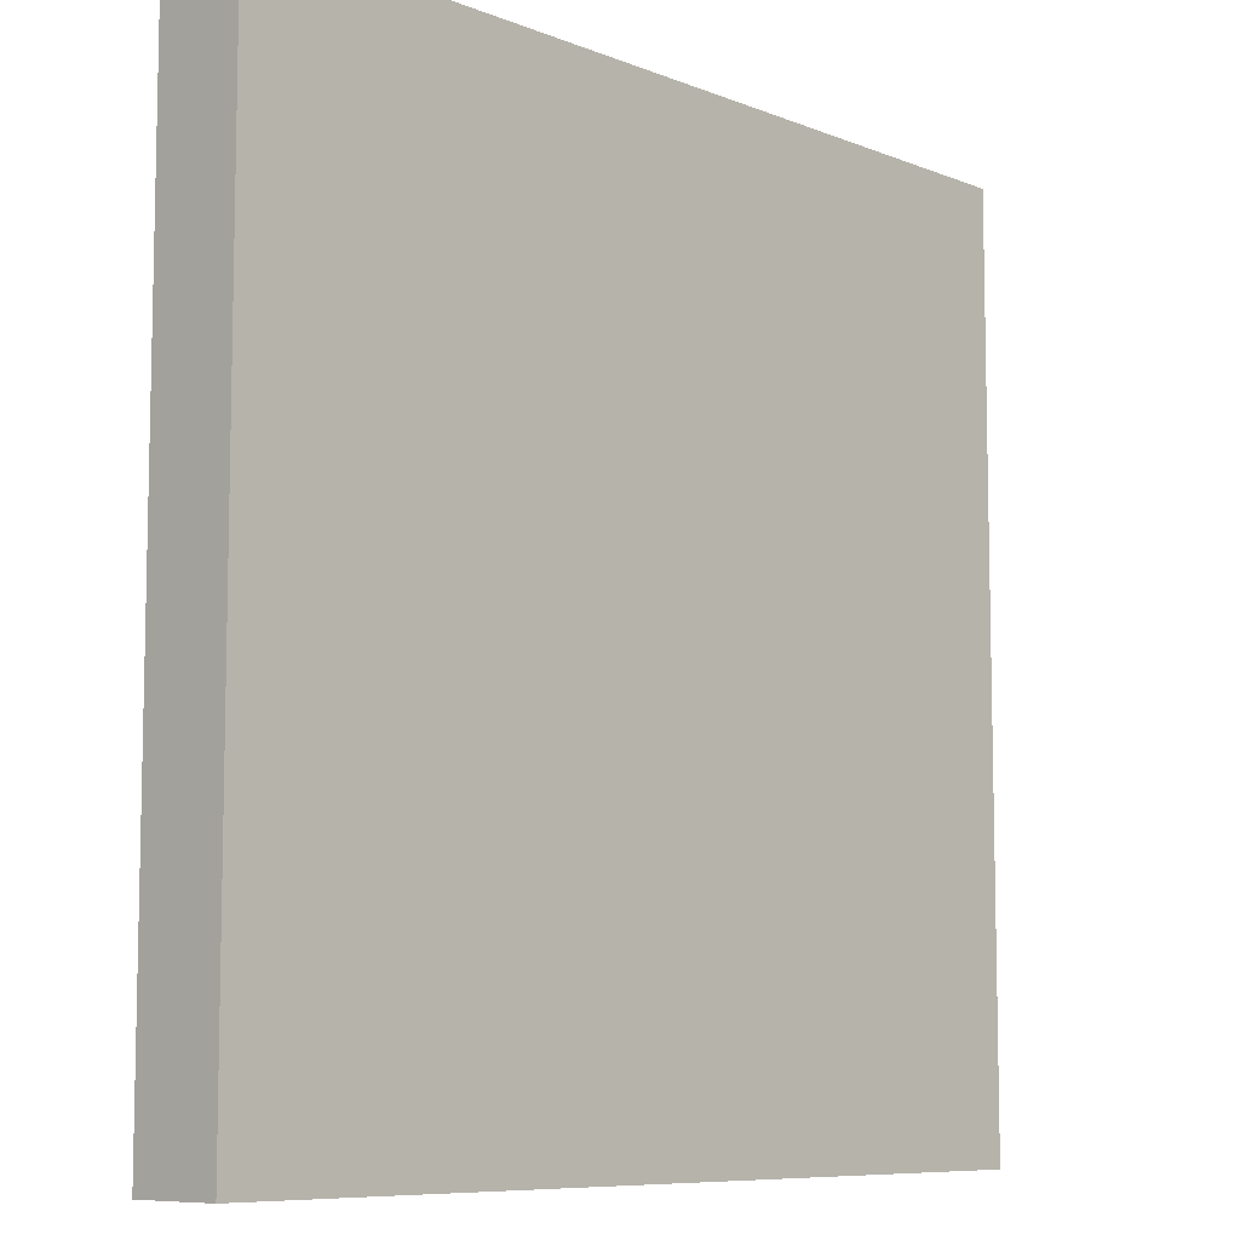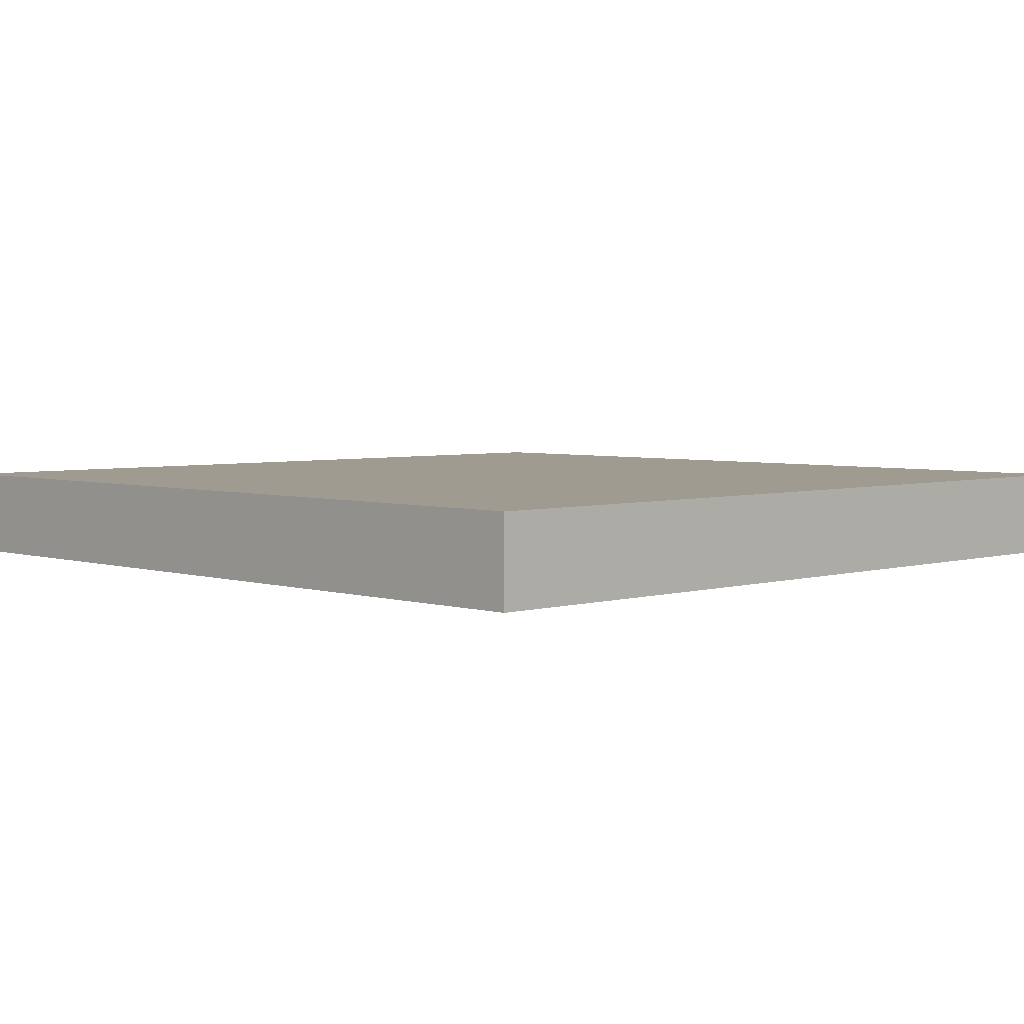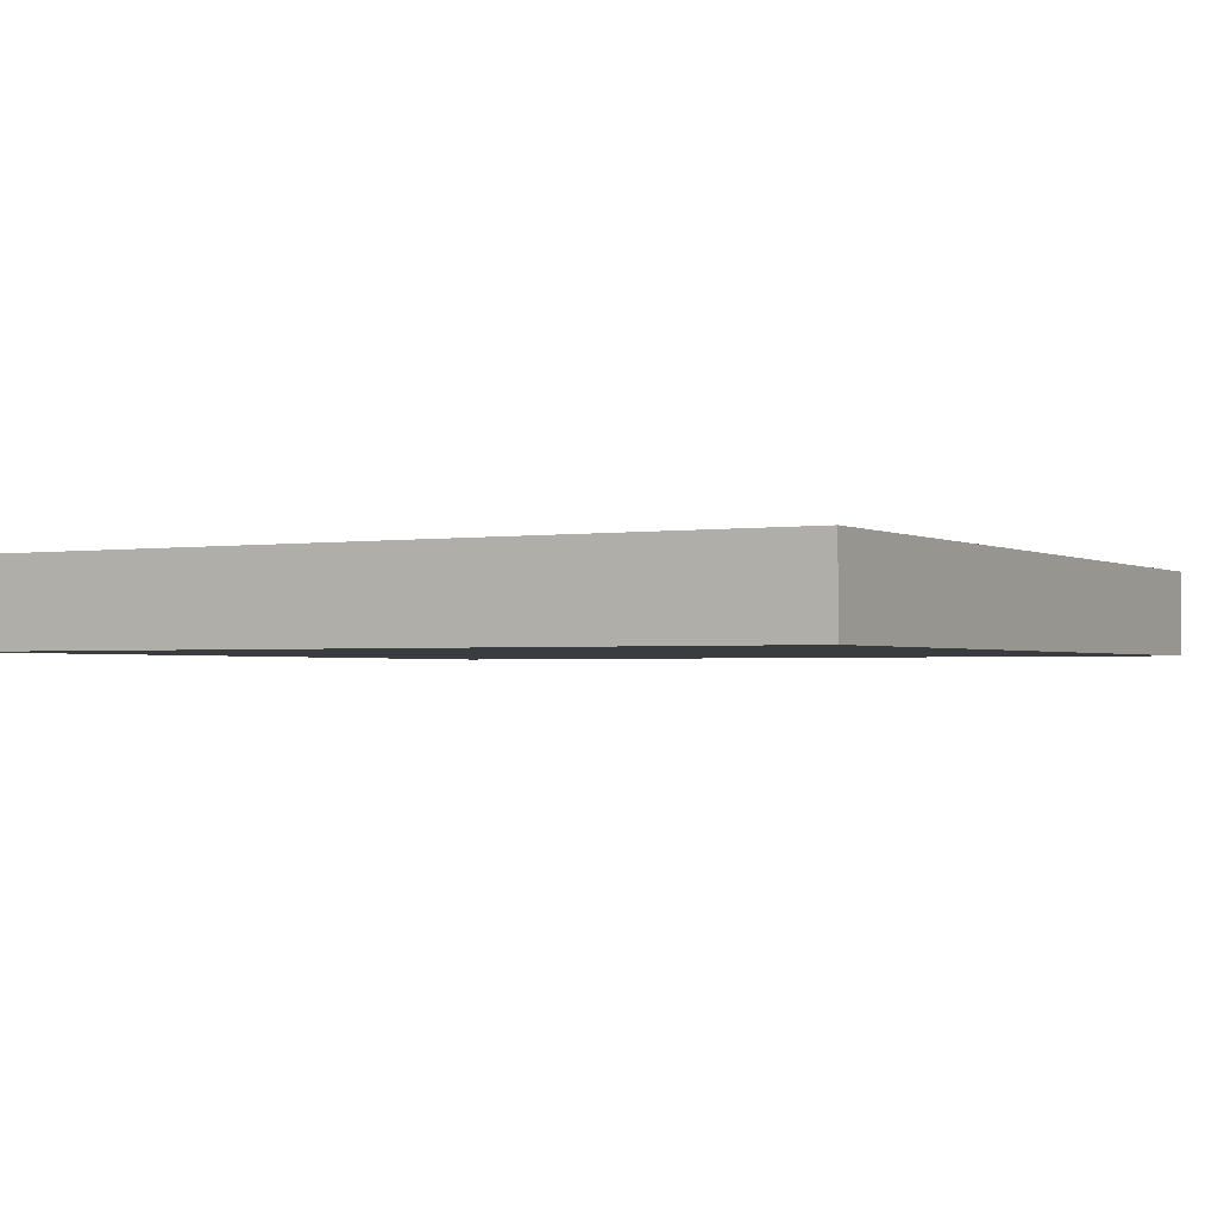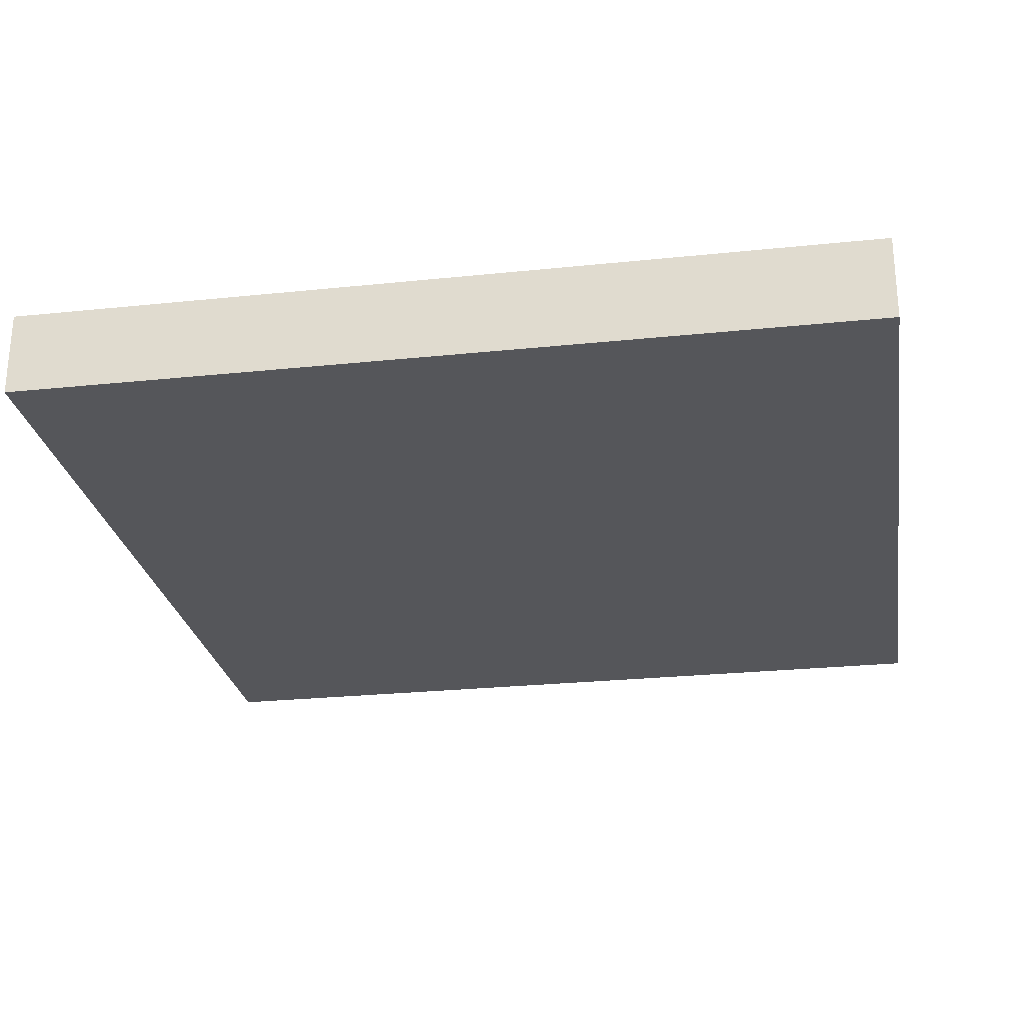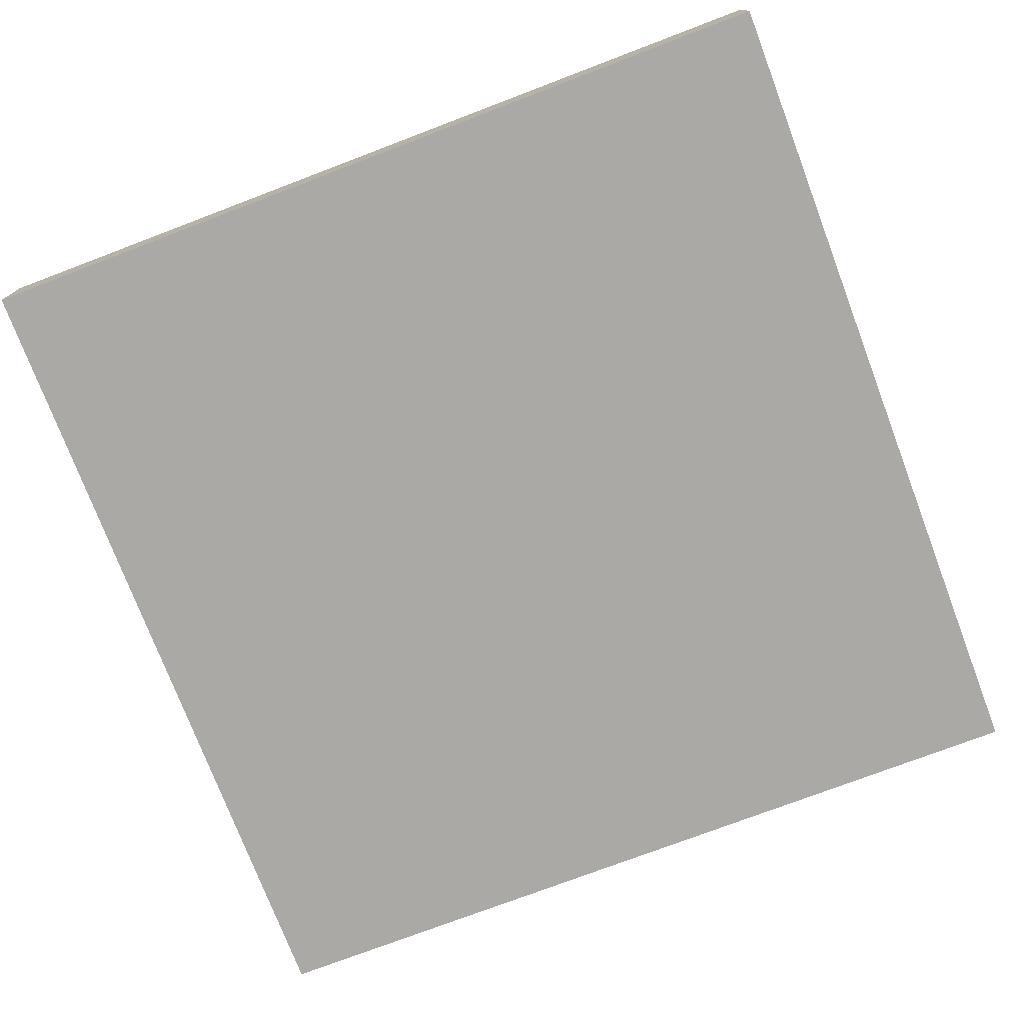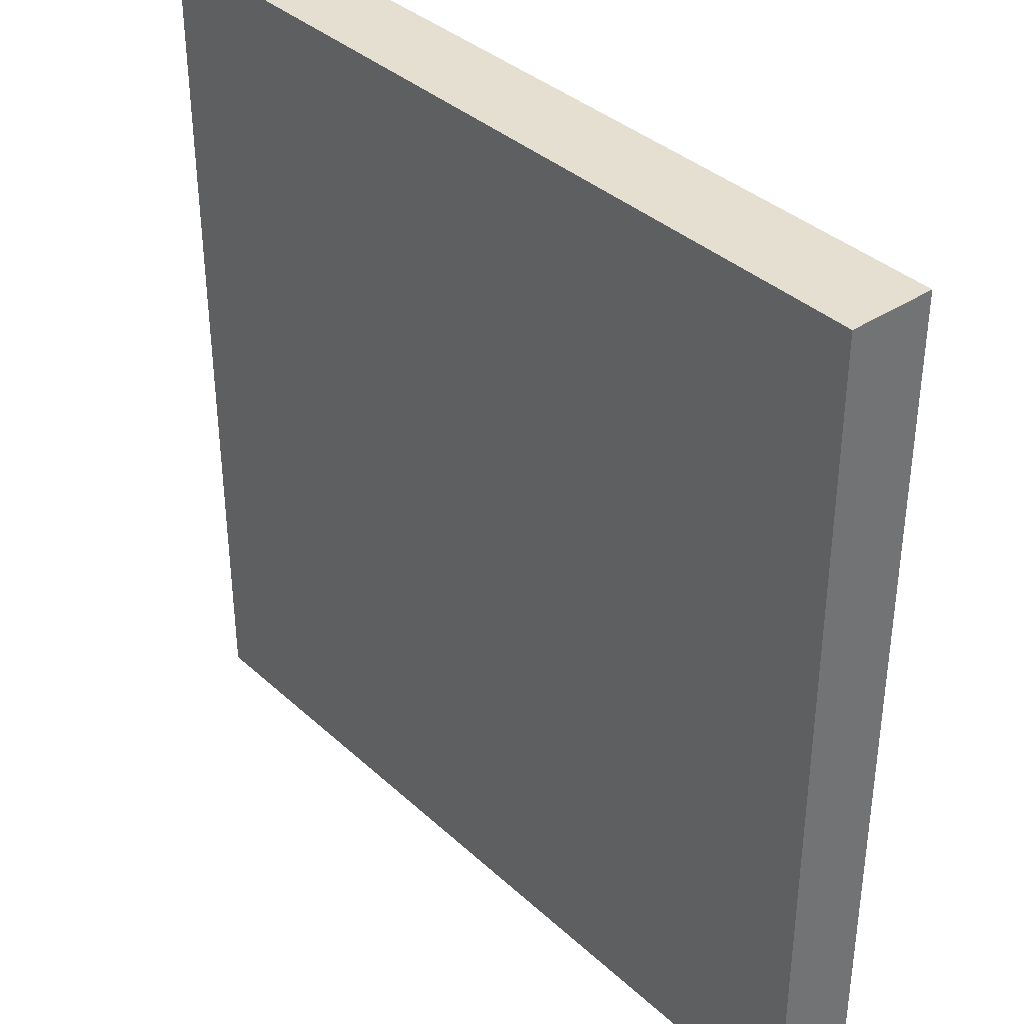
<metadata>
{"format":"obj","ext":"obj","renderer":"f3d","projection":"perspective","resolution":1024,"background":"white","views":[{"elev":-8.3,"azim":132.7,"up":"+Z"},{"elev":4.0,"azim":135.6,"up":"+Y"},{"elev":-1.7,"azim":-150.7,"up":"+Y"},{"elev":-26.0,"azim":-80.6,"up":"+Y"},{"elev":-75.4,"azim":110.8,"up":"+Y"},{"elev":36.8,"azim":-130.5,"up":"+Z"}]}
</metadata>
<code>
o GlassPanel_Cube.003
o GlassPanel_Cube.003
v -1 1.701 1
v -1 1.701 -1
v 1 1.701 -1
v 1 1.701 1
v -1 1.901 1
v -1 1.901 -1
v 1 1.901 -1
v 1 1.901 1
f 5 6 2 1
f 6 7 3 2
f 7 8 4 3
f 8 5 1 4
f 1 2 3 4
f 8 7 6 5

</code>
